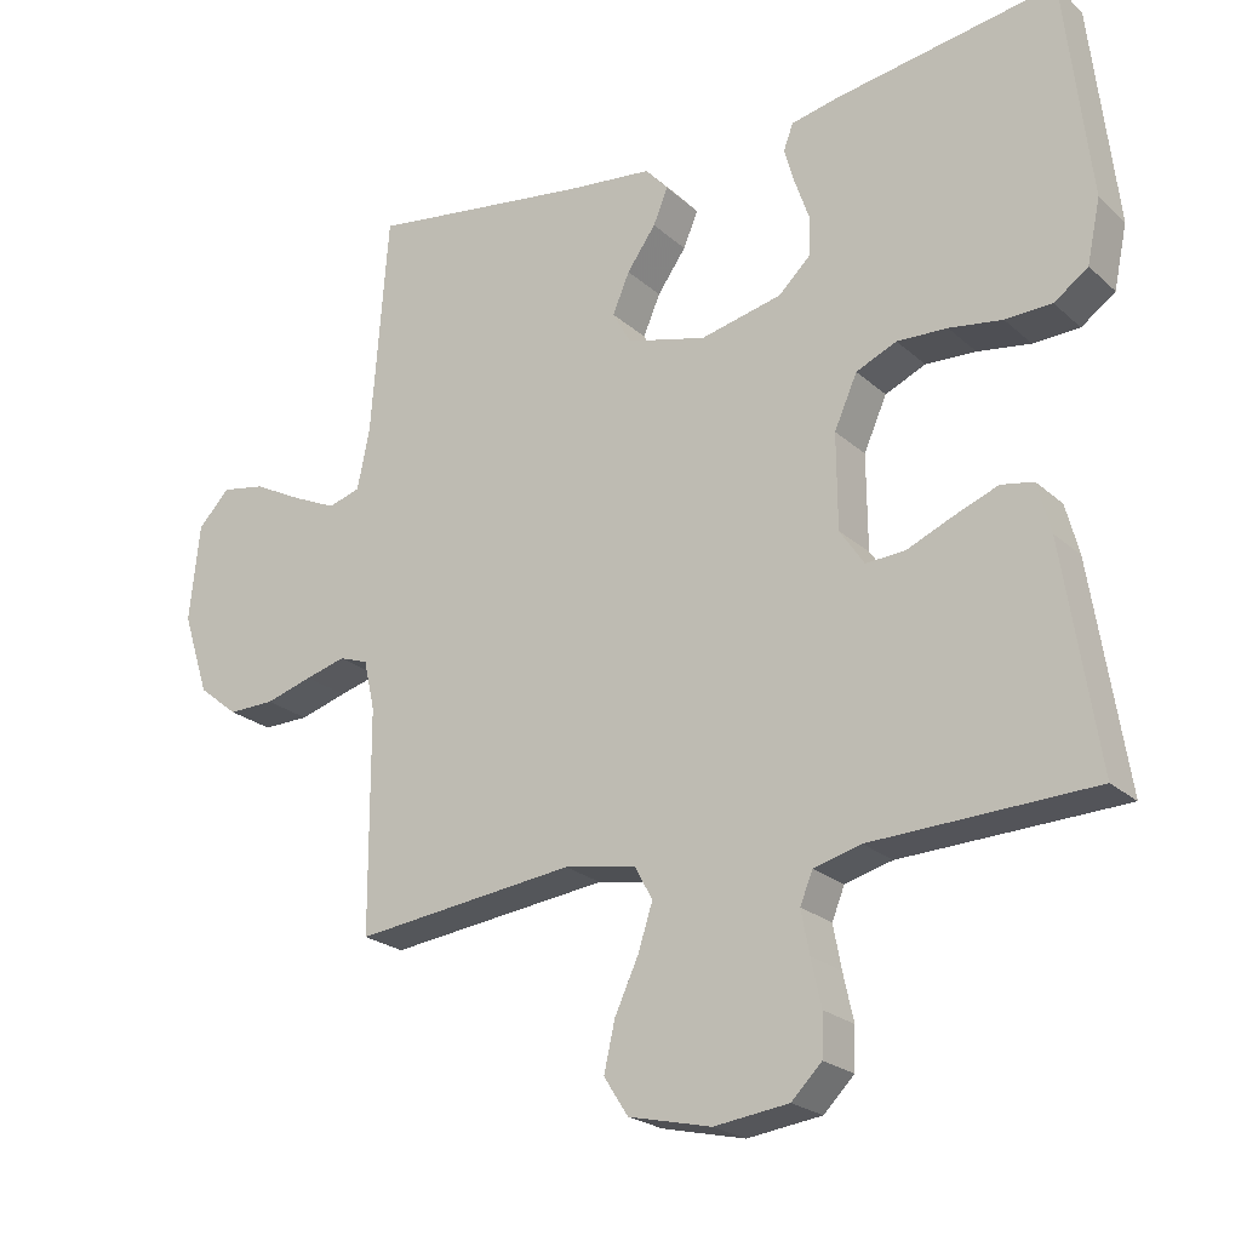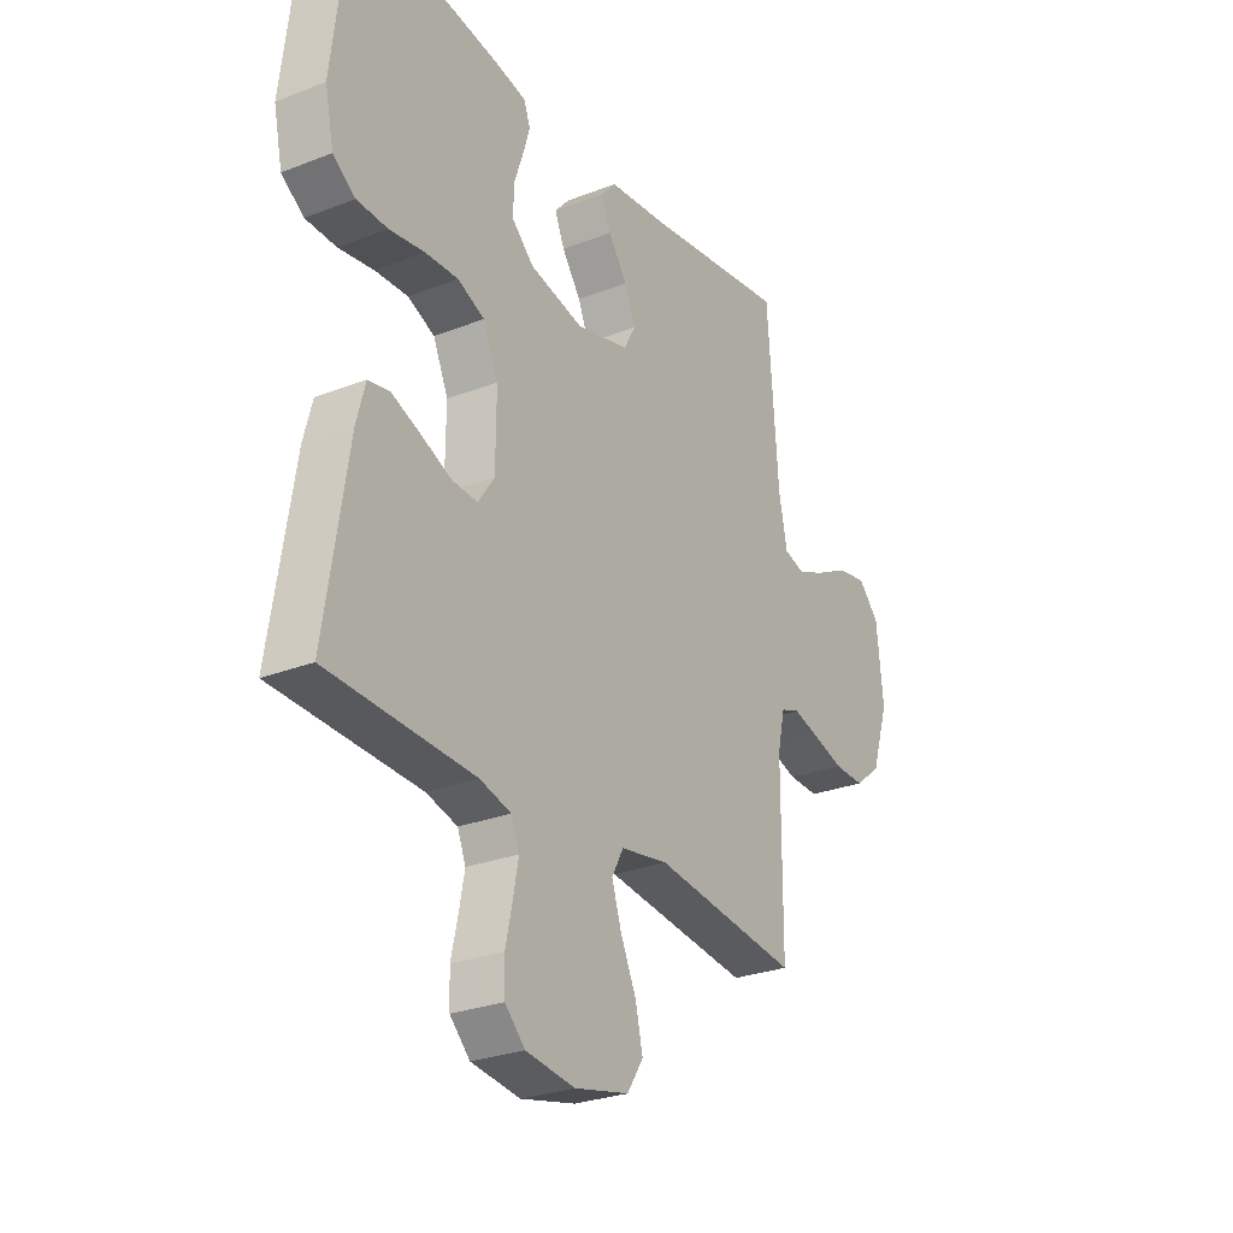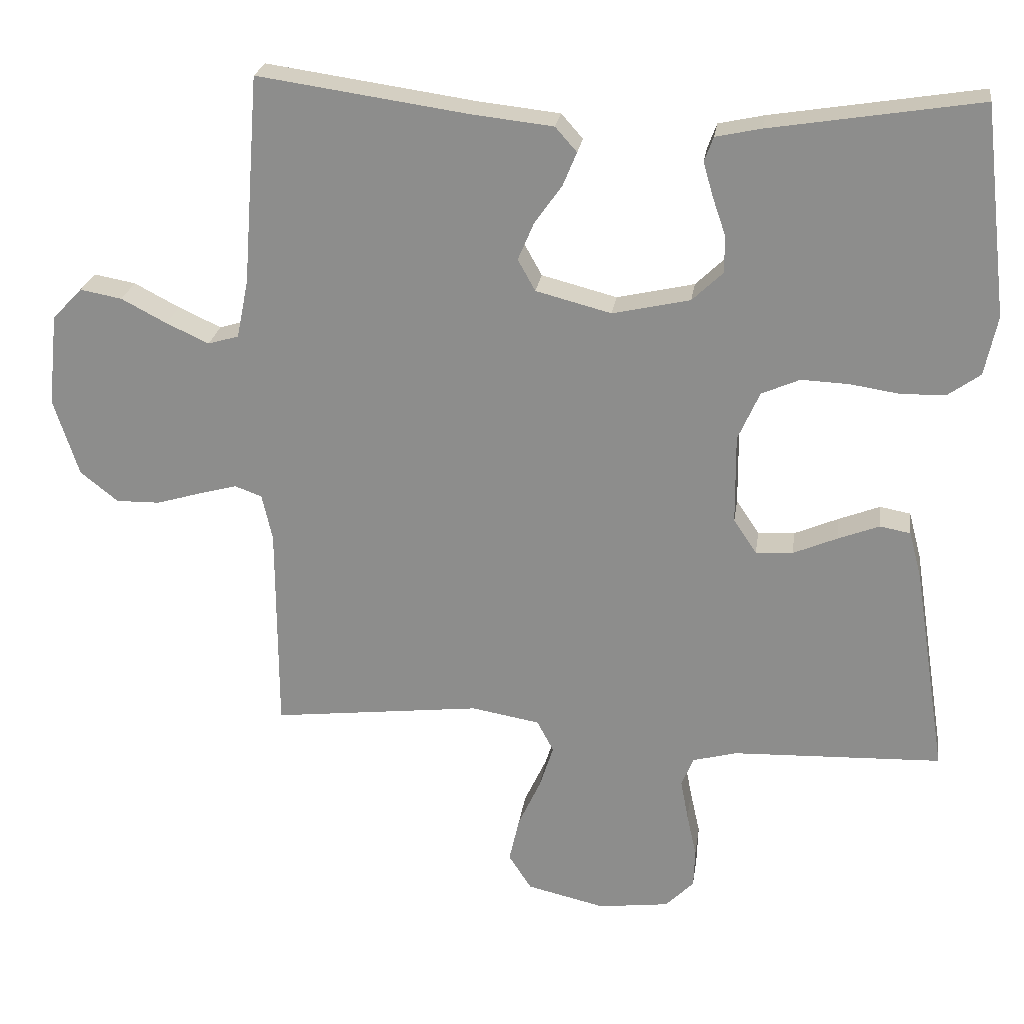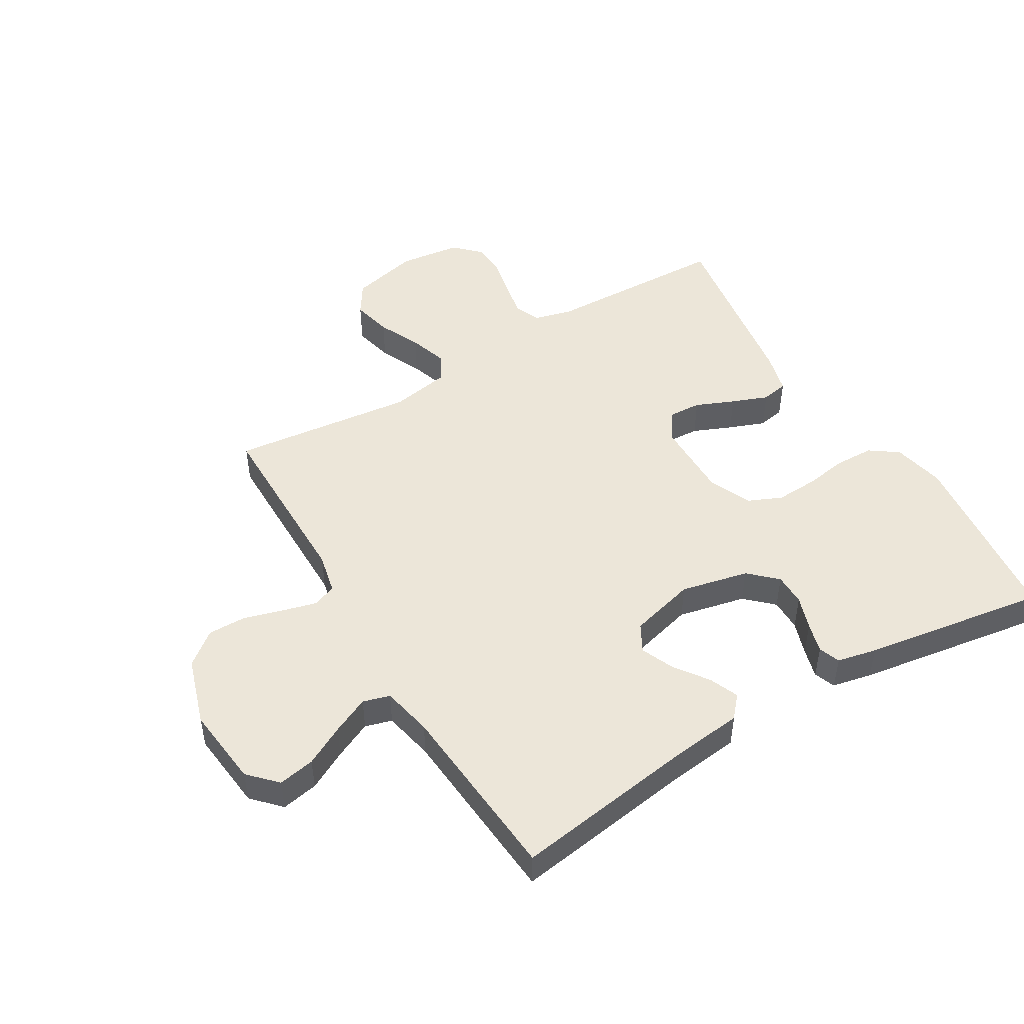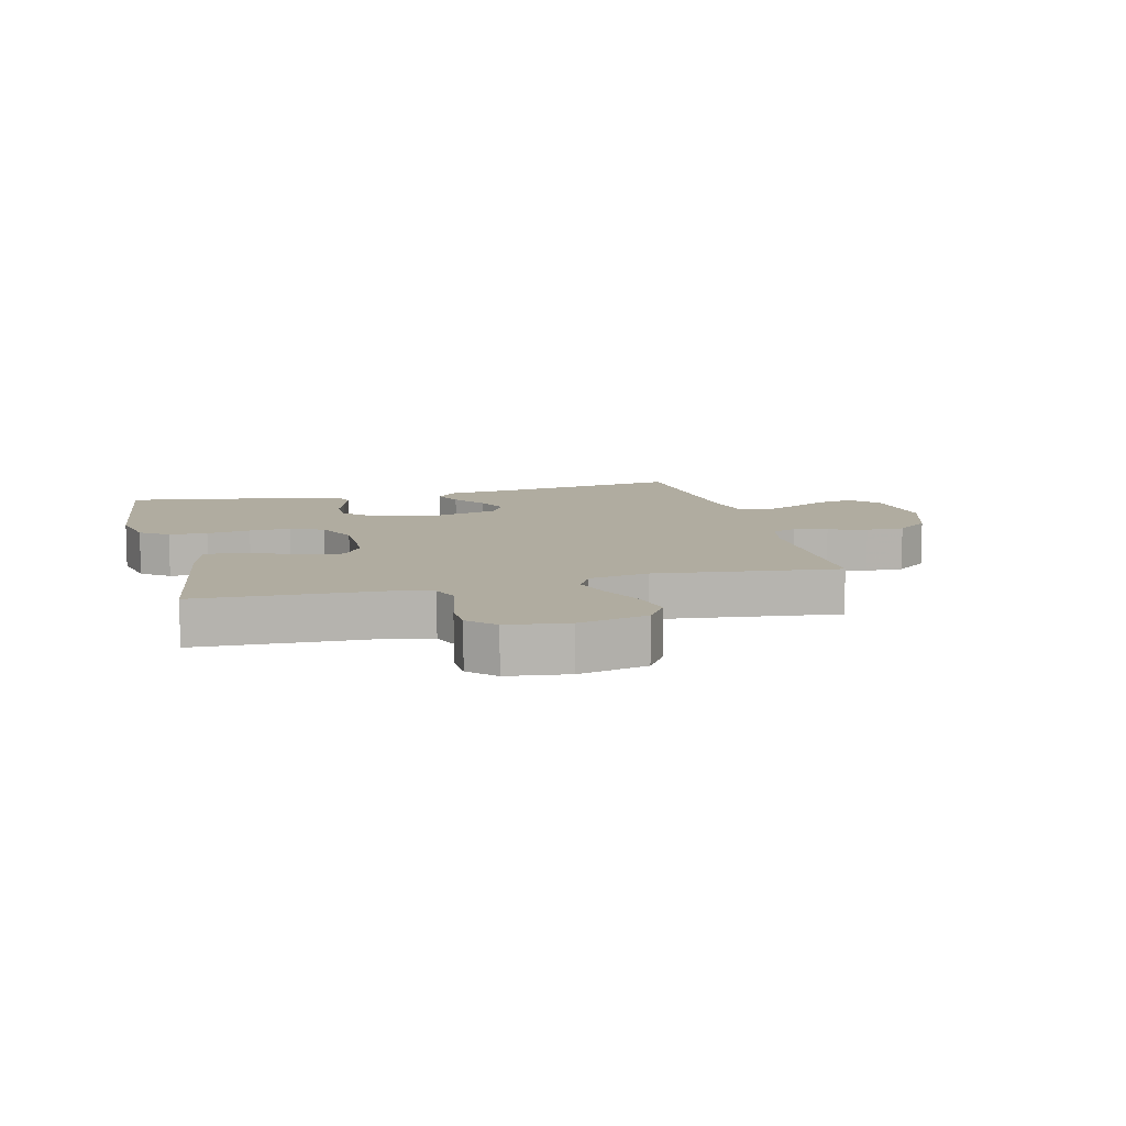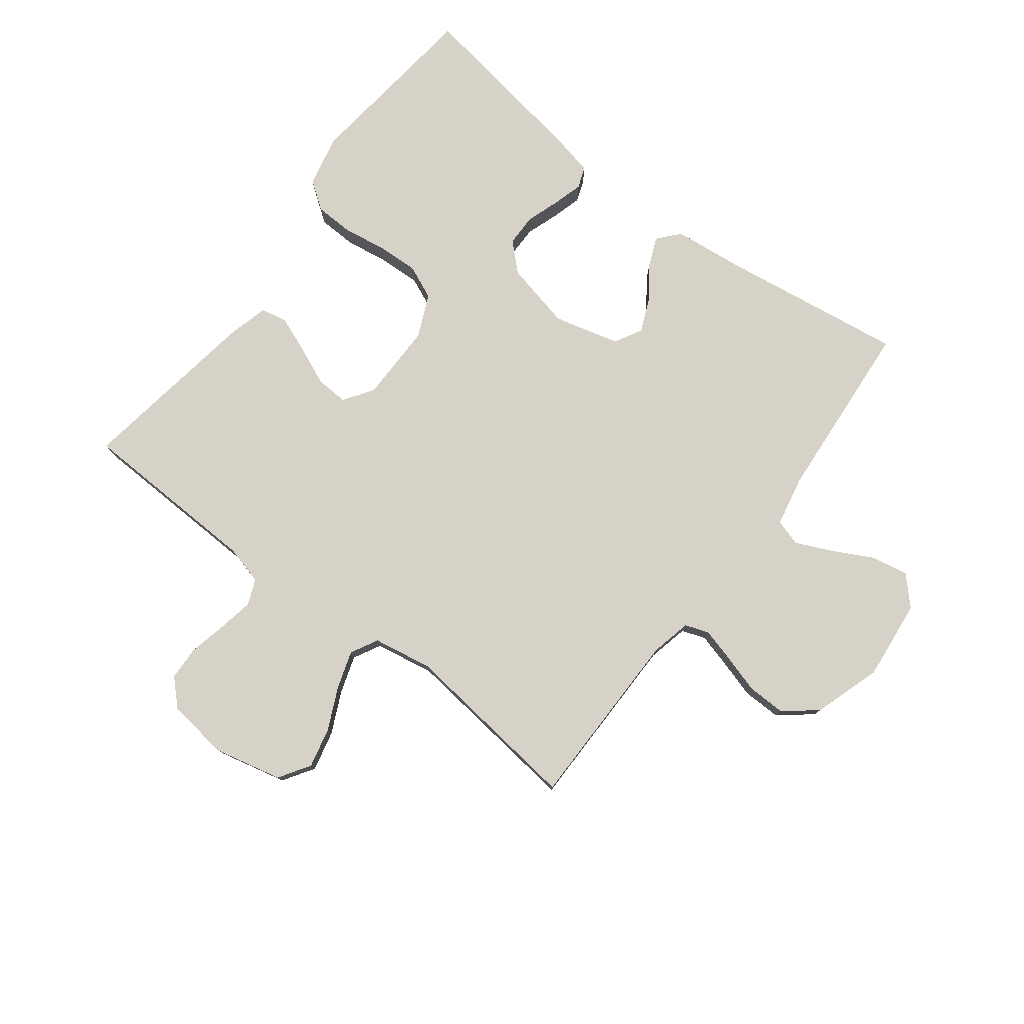
<metadata>
{"format":"obj","ext":"obj","renderer":"f3d","projection":"perspective","resolution":1024,"background":"white","views":[{"elev":-22.7,"azim":34.2,"up":"+Z"},{"elev":-27.5,"azim":120.9,"up":"+Z"},{"elev":24.0,"azim":8.1,"up":"+Z"},{"elev":48.7,"azim":-31.0,"up":"+Y"},{"elev":9.9,"azim":165.9,"up":"+Y"},{"elev":78.5,"azim":-142.7,"up":"+Y"}]}
</metadata>
<code>
v 0.5 0.07 -0.5
v 0.2 0.07 -0.511
v 0.136 0.07 -0.528
v 0.119 0.07 -0.57
v 0.13 0.07 -0.628
v 0.144 0.07 -0.691
v 0.142 0.07 -0.747
v 0.101 0.07 -0.788
v 0 0.07 -0.801
v -0.112 0.07 -0.775
v -0.145 0.07 -0.724
v -0.13 0.07 -0.658
v -0.098 0.07 -0.589
v -0.078 0.07 -0.527
v -0.102 0.07 -0.482
v -0.2 0.07 -0.465
v -0.5 0.07 -0.5
v -0.501 0.07 -0.2
v -0.516 0.07 -0.133
v -0.555 0.07 -0.119
v -0.61 0.07 -0.134
v -0.674 0.07 -0.153
v -0.737 0.07 -0.154
v -0.791 0.07 -0.111
v -0.827 0.07 0
v -0.813 0.07 0.132
v -0.77 0.07 0.177
v -0.71 0.07 0.166
v -0.645 0.07 0.132
v -0.584 0.07 0.104
v -0.54 0.07 0.117
v -0.523 0.07 0.2
v -0.5 0.07 0.5
v -0.2 0.07 0.457
v -0.082 0.07 0.444
v -0.051 0.07 0.409
v -0.071 0.07 0.361
v -0.11 0.07 0.306
v -0.133 0.07 0.252
v -0.108 0.07 0.207
v 0 0.07 0.179
v 0.111 0.07 0.204
v 0.155 0.07 0.246
v 0.155 0.07 0.299
v 0.136 0.07 0.354
v 0.122 0.07 0.403
v 0.135 0.07 0.438
v 0.2 0.07 0.452
v 0.5 0.07 0.5
v 0.535 0.07 0.2
v 0.517 0.07 0.115
v 0.471 0.07 0.082
v 0.408 0.07 0.08
v 0.336 0.07 0.091
v 0.268 0.07 0.094
v 0.213 0.07 0.07
v 0.182 0.07 0
v 0.183 0.07 -0.128
v 0.216 0.07 -0.177
v 0.269 0.07 -0.174
v 0.332 0.07 -0.147
v 0.391 0.07 -0.124
v 0.435 0.07 -0.132
v 0.453 0.07 -0.2
v 0.5 0 -0.5
v 0.2 0 -0.511
v 0.136 0 -0.528
v 0.119 0 -0.57
v 0.13 0 -0.628
v 0.144 0 -0.691
v 0.142 0 -0.747
v 0.101 0 -0.788
v 0 0 -0.801
v -0.112 0 -0.775
v -0.145 0 -0.724
v -0.13 0 -0.658
v -0.098 0 -0.589
v -0.078 0 -0.527
v -0.102 0 -0.482
v -0.2 0 -0.465
v -0.5 0 -0.5
v -0.501 0 -0.2
v -0.516 0 -0.133
v -0.555 0 -0.119
v -0.61 0 -0.134
v -0.674 0 -0.153
v -0.737 0 -0.154
v -0.791 0 -0.111
v -0.827 0 0
v -0.813 0 0.132
v -0.77 0 0.177
v -0.71 0 0.166
v -0.645 0 0.132
v -0.584 0 0.104
v -0.54 0 0.117
v -0.523 0 0.2
v -0.5 0 0.5
v -0.2 0 0.457
v -0.082 0 0.444
v -0.051 0 0.409
v -0.071 0 0.361
v -0.11 0 0.306
v -0.133 0 0.252
v -0.108 0 0.207
v 0 0 0.179
v 0.111 0 0.204
v 0.155 0 0.246
v 0.155 0 0.299
v 0.136 0 0.354
v 0.122 0 0.403
v 0.135 0 0.438
v 0.2 0 0.452
v 0.5 0 0.5
v 0.535 0 0.2
v 0.517 0 0.115
v 0.471 0 0.082
v 0.408 0 0.08
v 0.336 0 0.091
v 0.268 0 0.094
v 0.213 0 0.07
v 0.182 0 0
v 0.183 0 -0.128
v 0.216 0 -0.177
v 0.269 0 -0.174
v 0.332 0 -0.147
v 0.391 0 -0.124
v 0.435 0 -0.132
v 0.453 0 -0.2
f 64 1 2
f 63 64 2
f 62 63 2
f 61 62 2
f 60 61 2
f 59 60 2 3
f 58 59 3 4
f 57 58 4
f 52 53 54
f 51 52 54
f 50 51 54
f 49 50 54
f 48 49 54
f 47 48 54
f 46 47 54
f 45 46 54
f 44 45 54
f 43 44 54 55
f 42 43 55 56
f 36 37 38
f 35 36 38
f 34 35 38
f 34 38 39
f 33 34 39
f 32 33 39
f 31 32 39 40
f 27 28 29
f 26 27 29
f 25 26 29
f 24 25 29
f 23 24 29
f 22 23 29
f 21 22 29
f 20 21 29 30
f 31 40 41
f 30 31 41
f 20 30 41
f 19 20 41
f 11 12 13
f 10 11 13
f 9 10 13
f 8 9 13
f 7 8 13
f 6 7 13
f 5 6 13
f 4 5 13 14
f 57 4 14 15
f 57 15 16
f 56 57 16
f 42 56 16
f 41 42 16
f 19 41 16
f 18 19 16
f 16 17 18
f 66 65 128
f 66 128 127
f 66 127 126
f 66 126 125
f 66 125 124
f 67 66 124 123
f 68 67 123 122
f 68 122 121
f 118 117 116
f 118 116 115
f 118 115 114
f 118 114 113
f 118 113 112
f 118 112 111
f 118 111 110
f 118 110 109
f 118 109 108
f 119 118 108 107
f 120 119 107 106
f 102 101 100
f 102 100 99
f 102 99 98
f 103 102 98
f 103 98 97
f 103 97 96
f 104 103 96 95
f 93 92 91
f 93 91 90
f 93 90 89
f 93 89 88
f 93 88 87
f 93 87 86
f 93 86 85
f 94 93 85 84
f 105 104 95
f 105 95 94
f 105 94 84
f 105 84 83
f 77 76 75
f 77 75 74
f 77 74 73
f 77 73 72
f 77 72 71
f 77 71 70
f 77 70 69
f 78 77 69 68
f 79 78 68 121
f 80 79 121
f 80 121 120
f 80 120 106
f 80 106 105
f 80 105 83
f 80 83 82
f 82 81 80
f 1 65 66 2
f 2 66 67 3
f 3 67 68 4
f 4 68 69 5
f 5 69 70 6
f 6 70 71 7
f 7 71 72 8
f 8 72 73 9
f 9 73 74 10
f 10 74 75 11
f 11 75 76 12
f 12 76 77 13
f 13 77 78 14
f 14 78 79 15
f 15 79 80 16
f 16 80 81 17
f 17 81 82 18
f 18 82 83 19
f 19 83 84 20
f 20 84 85 21
f 21 85 86 22
f 22 86 87 23
f 23 87 88 24
f 24 88 89 25
f 25 89 90 26
f 26 90 91 27
f 27 91 92 28
f 28 92 93 29
f 29 93 94 30
f 30 94 95 31
f 31 95 96 32
f 32 96 97 33
f 33 97 98 34
f 34 98 99 35
f 35 99 100 36
f 36 100 101 37
f 37 101 102 38
f 38 102 103 39
f 39 103 104 40
f 40 104 105 41
f 41 105 106 42
f 42 106 107 43
f 43 107 108 44
f 44 108 109 45
f 45 109 110 46
f 46 110 111 47
f 47 111 112 48
f 48 112 113 49
f 49 113 114 50
f 50 114 115 51
f 51 115 116 52
f 52 116 117 53
f 53 117 118 54
f 54 118 119 55
f 55 119 120 56
f 56 120 121 57
f 57 121 122 58
f 58 122 123 59
f 59 123 124 60
f 60 124 125 61
f 61 125 126 62
f 62 126 127 63
f 63 127 128 64
f 64 128 65 1

</code>
